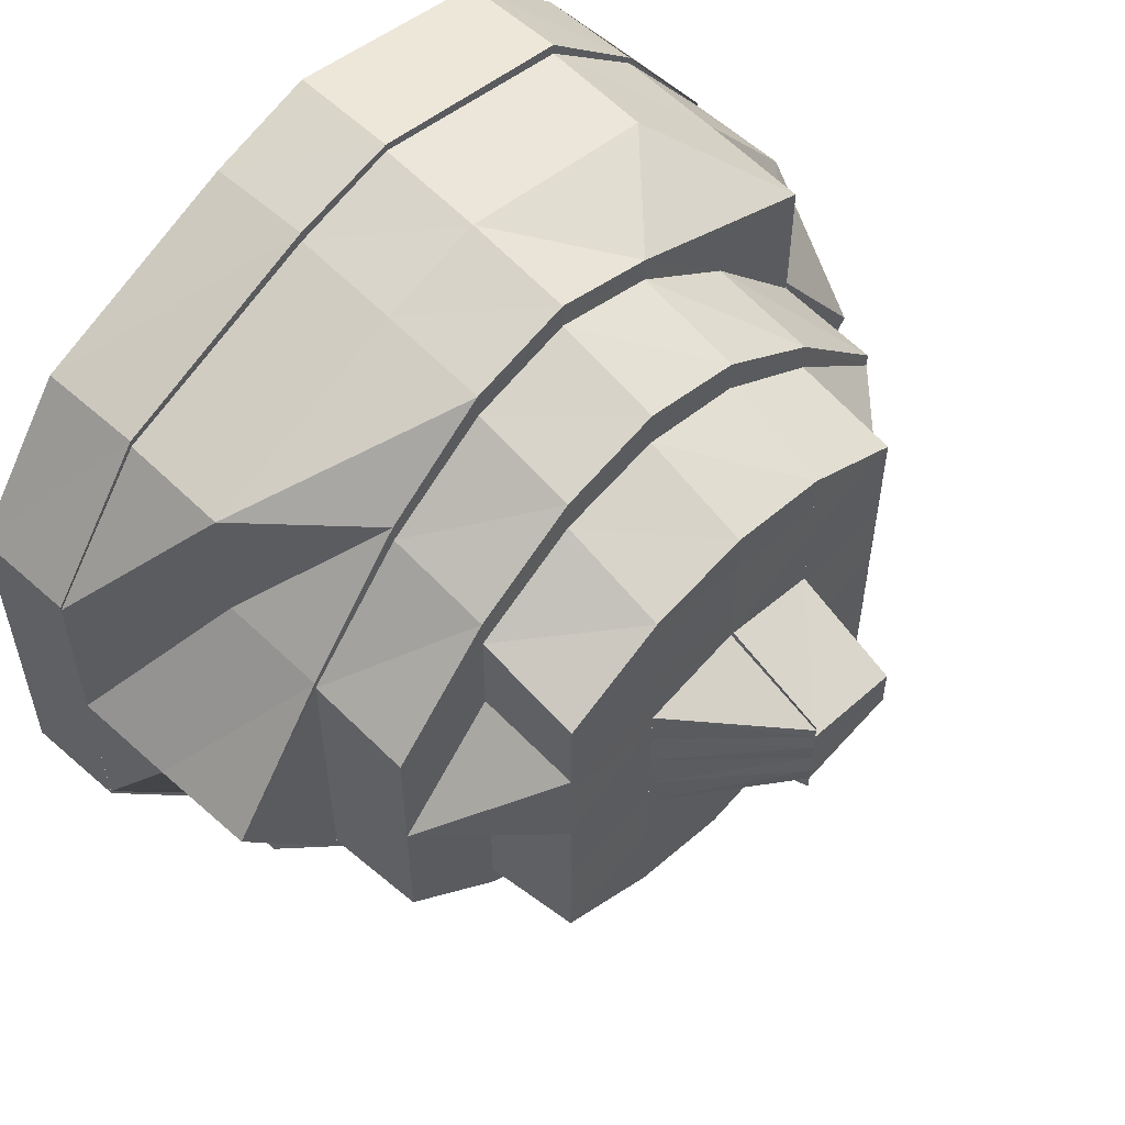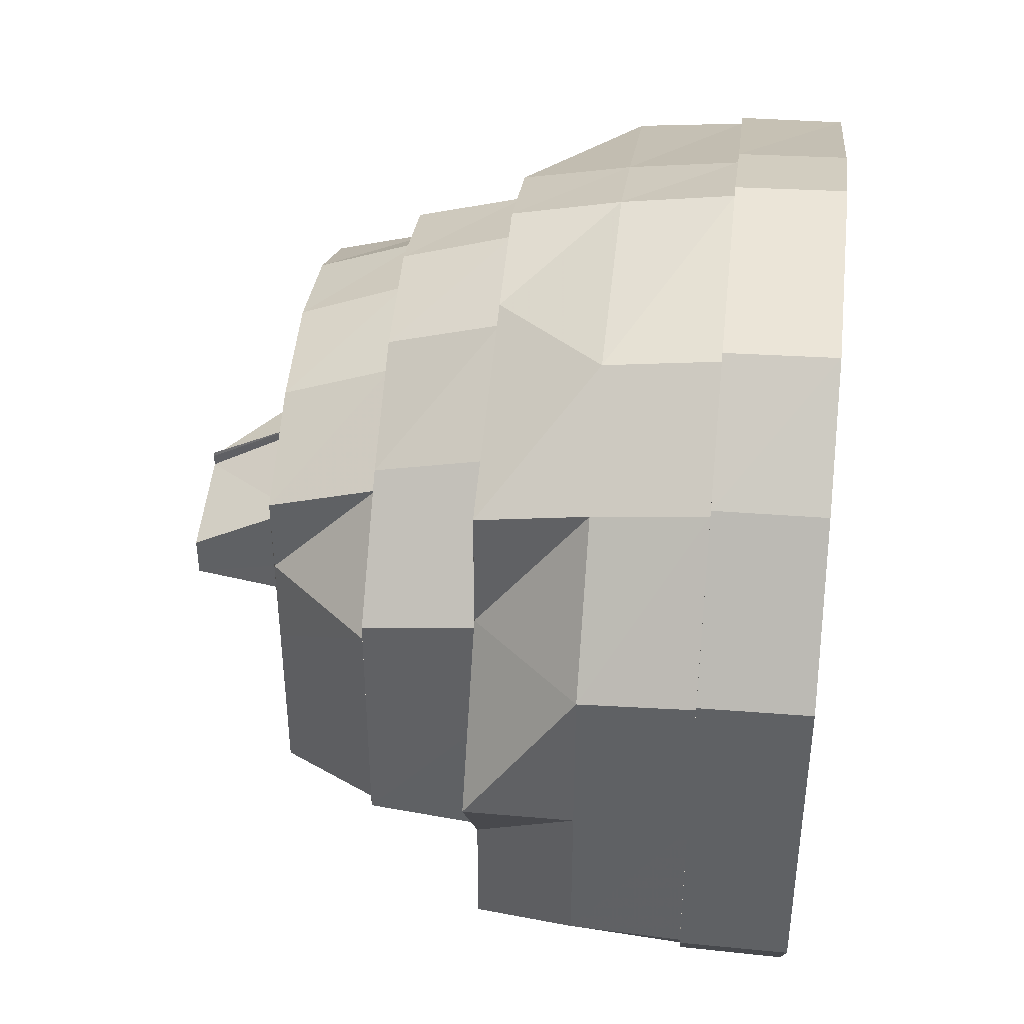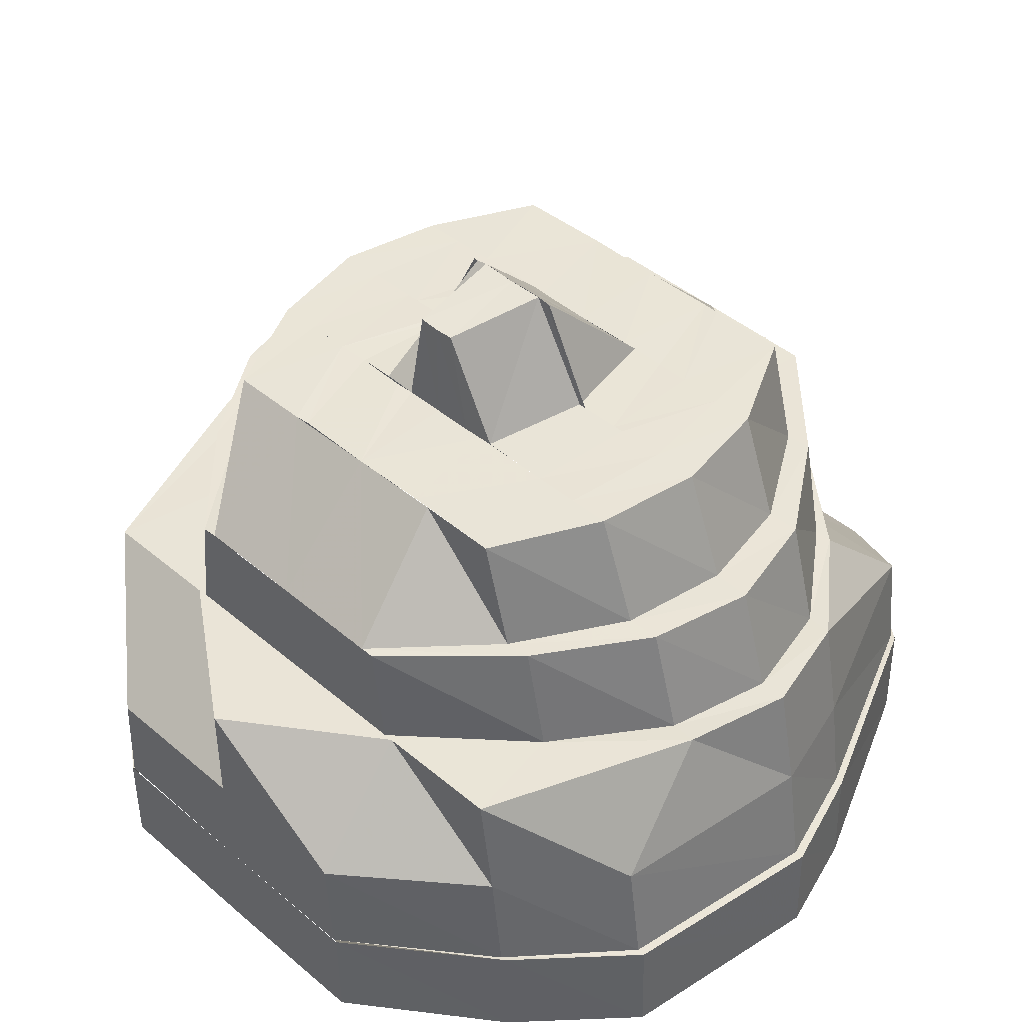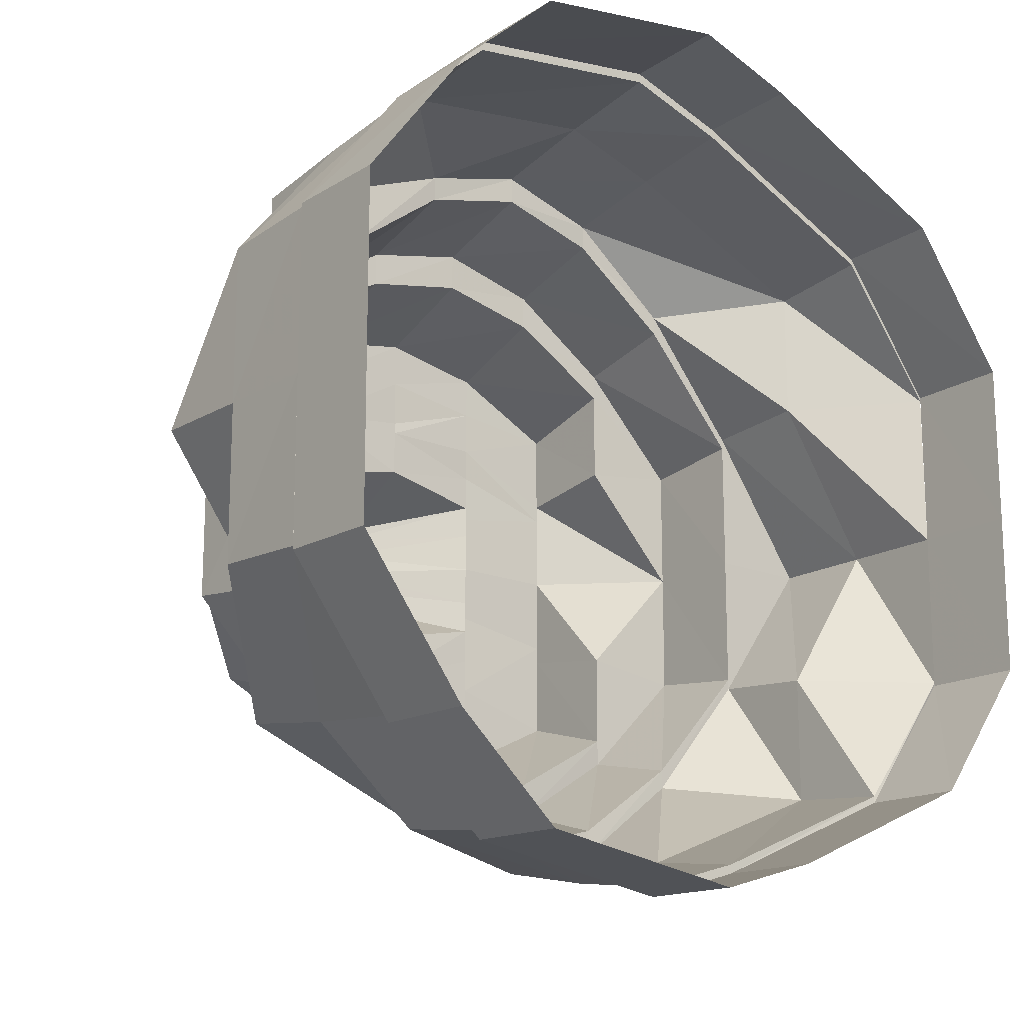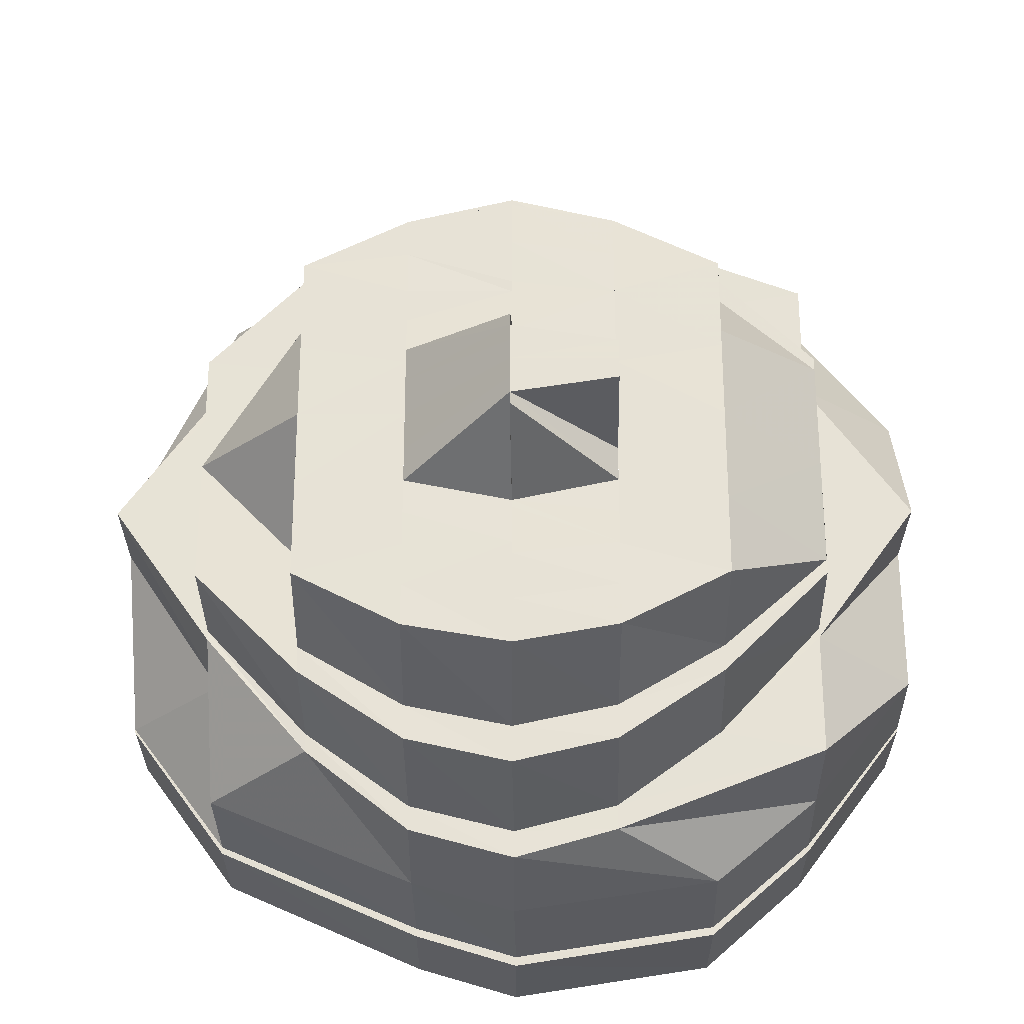
<metadata>
{"format":"obj","ext":"obj","renderer":"f3d","projection":"perspective","resolution":1024,"background":"white","views":[{"elev":55.4,"azim":133.4,"up":"+Z"},{"elev":41.9,"azim":-83.5,"up":"+Z"},{"elev":43.6,"azim":-45.2,"up":"+Y"},{"elev":-16.8,"azim":-39.5,"up":"+Z"},{"elev":-27.4,"azim":-179.4,"up":"+Z"}]}
</metadata>
<code>
o 14772
v 2203 1871 7.355
v 2203 1871 7.371
v 2203 1871 7.355
v 2203 1871 7.371
v 2203 1871 7.384
v 2203 1871 7.339
v 2203 1871 7.339
v 2203 1871 7.327
v 2203 1871 7.34
v 2203 1871 7.326
v 2203 1871 7.339
v 2203 1871 7.318
v 2203 1871 7.326
v 2203 1871 7.326
v 2203 1871 7.317
v 2203 1871 7.315
v 2203 1871 7.317
v 2203 1871 7.317
v 2203 1871 7.314
v 2203 1871 7.318
v 2203 1871 7.314
v 2203 1871 7.314
v 2203 1871 7.317
v 2203 1871 7.327
v 2203 1871 7.317
v 2203 1871 7.317
v 2203 1871 7.326
v 2203 1871 7.339
v 2203 1871 7.326
v 2203 1871 7.326
v 2203 1871 7.339
v 2203 1871 7.339
v 2203 1871 7.355
v 2203 1871 7.355
v 2203 1871 7.371
v 2203 1871 7.371
v 2203 1871 7.383
v 2203 1871 7.37
v 2203 1871 7.384
v 2203 1871 7.371
v 2203 1871 7.392
v 2203 1871 7.384
v 2203 1871 7.384
v 2203 1871 7.393
v 2203 1871 7.395
v 2203 1871 7.393
v 2203 1871 7.393
v 2203 1871 7.396
v 2203 1871 7.392
v 2203 1871 7.396
v 2203 1871 7.396
v 2203 1871 7.393
v 2203 1871 7.383
v 2203 1871 7.393
v 2203 1871 7.393
v 2203 1871 7.384
v 2203 1871 7.371
v 2203 1871 7.384
v 2203 1871 7.37
v 2203 1871 7.371
v 2203 1871 7.384
v 2203 1871 7.37
v 2203 1871 7.393
v 2203 1871 7.383
v 2203 1871 7.396
v 2203 1871 7.392
v 2203 1871 7.393
v 2203 1871 7.395
v 2203 1871 7.384
v 2203 1871 7.392
v 2203 1871 7.371
v 2203 1871 7.383
v 2203 1871 7.382
v 2203 1871 7.391
v 2203 1871 7.394
v 2203 1871 7.391
v 2203 1871 7.392
v 2203 1871 7.395
v 2203 1871 7.392
v 2203 1871 7.383
v 2203 1871 7.383
v 2203 1871 7.37
v 2203 1871 7.37
v 2203 1871 7.369
v 2203 1871 7.37
v 2203 1871 7.382
v 2203 1871 7.381
v 2203 1871 7.355
v 2203 1871 7.355
v 2203 1871 7.342
v 2203 1871 7.355
v 2203 1871 7.355
v 2203 1871 7.331
v 2203 1871 7.341
v 2203 1871 7.341
v 2203 1871 7.355
v 2203 1871 7.34
v 2203 1871 7.34
v 2203 1871 7.329
v 2203 1871 7.328
v 2203 1871 7.331
v 2203 1871 7.321
v 2203 1871 7.329
v 2203 1871 7.324
v 2203 1871 7.327
v 2203 1871 7.34
v 2203 1871 7.321
v 2203 1871 7.329
v 2203 1871 7.326
v 2203 1871 7.333
v 2203 1871 7.331
v 2203 1871 7.342
v 2203 1871 7.355
v 2203 1871 7.343
v 2203 1871 7.33
v 2203 1871 7.336
v 2203 1871 7.333
v 2203 1871 7.343
v 2203 1871 7.345
v 2203 1871 7.333
v 2203 1871 7.338
v 2203 1871 7.346
v 2203 1871 7.355
v 2203 1871 7.368
v 2203 1871 7.367
v 2203 1871 7.368
v 2203 1871 7.379
v 2203 1871 7.386
v 2203 1871 7.377
v 2203 1871 7.355
v 2203 1871 7.341
v 2203 1871 7.348
v 2203 1871 7.337
v 2203 1871 7.345
v 2203 1871 7.349
v 2203 1871 7.351
v 2203 1871 7.351
v 2203 1871 7.355
v 2203 1871 7.365
v 2203 1871 7.367
v 2203 1871 7.377
v 2203 1871 7.364
v 2203 1871 7.374
v 2203 1871 7.372
v 2203 1871 7.384
v 2203 1871 7.386
v 2203 1871 7.38
v 2203 1871 7.377
v 2203 1871 7.369
v 2203 1871 7.362
v 2203 1871 7.361
v 2203 1871 7.355
v 2203 1871 7.359
v 2203 1871 7.355
v 2203 1871 7.362
v 2203 1871 7.357
v 2203 1871 7.355
v 2203 1871 7.357
v 2203 1871 7.353
v 2203 1871 7.351
v 2203 1871 7.355
v 2203 1871 7.382
v 2203 1871 7.378
v 2203 1871 7.373
v 2203 1871 7.386
v 2203 1871 7.374
v 2203 1871 7.369
v 2203 1871 7.37
v 2203 1871 7.364
v 2203 1871 7.362
v 2203 1871 7.373
v 2203 1871 7.359
v 2203 1871 7.369
v 2203 1871 7.377
v 2203 1871 7.372
v 2203 1871 7.365
v 2203 1871 7.362
v 2203 1871 7.369
v 2203 1871 7.374
v 2203 1871 7.374
v 2203 1871 7.365
v 2203 1871 7.362
v 2203 1871 7.372
v 2203 1871 7.364
v 2203 1871 7.361
v 2203 1871 7.364
v 2203 1871 7.355
v 2203 1871 7.355
v 2203 1871 7.355
v 2203 1871 7.355
v 2203 1871 7.345
v 2203 1871 7.343
v 2203 1871 7.333
v 2203 1871 7.346
v 2203 1871 7.336
v 2203 1871 7.348
v 2203 1871 7.349
v 2203 1871 7.341
v 2203 1871 7.338
v 2203 1871 7.333
v 2203 1871 7.33
v 2203 1871 7.326
v 2203 1871 7.333
v 2203 1871 7.331
v 2203 1871 7.324
v 2203 1871 7.342
v 2203 1871 7.343
v 2203 1871 7.324
v 2203 1871 7.324
v 2203 1871 7.321
v 2203 1871 7.318
v 2203 1871 7.321
v 2203 1871 7.321
v 2203 1871 7.328
v 2203 1871 7.332
v 2203 1871 7.337
v 2203 1871 7.336
v 2203 1871 7.341
v 2203 1871 7.34
v 2203 1871 7.345
v 2203 1871 7.341
v 2203 1871 7.345
v 2203 1871 7.348
v 2203 1871 7.346
v 2203 1871 7.348
v 2203 1871 7.345
v 2203 1871 7.346
v 2203 1871 7.35
v 2203 1871 7.351
v 2203 1871 7.346
v 2203 1871 7.345
v 2203 1871 7.345
v 2203 1871 7.35
v 2203 1871 7.346
v 2203 1871 7.35
v 2203 1871 7.35
v 2203 1871 7.345
v 2203 1871 7.346
v 2203 1871 7.351
v 2203 1871 7.351
v 2203 1871 7.353
v 2203 1871 7.353
v 2203 1871 7.351
v 2203 1871 7.355
v 2203 1871 7.353
v 2203 1871 7.357
v 2203 1871 7.359
v 2203 1871 7.357
v 2203 1871 7.357
v 2203 1871 7.362
v 2203 1871 7.355
v 2203 1871 7.353
v 2203 1871 7.364
v 2203 1871 7.36
v 2203 1871 7.359
v 2203 1871 7.364
v 2203 1871 7.365
v 2203 1871 7.365
v 2203 1871 7.36
v 2203 1871 7.364
v 2203 1871 7.36
v 2203 1871 7.36
v 2203 1871 7.365
v 2203 1871 7.364
v 2203 1871 7.339
v 2203 1871 7.326
v 2203 1871 7.34
v 2203 1871 7.317
v 2203 1871 7.327
v 2203 1871 7.314
v 2203 1871 7.318
v 2203 1871 7.317
v 2203 1871 7.315
v 2203 1871 7.326
v 2203 1871 7.318
v 2203 1871 7.339
v 2203 1871 7.327
v 2203 1871 7.34
v 2203 1871 7.328
v 2203 1871 7.355
v 2203 1871 7.341
v 2203 1871 7.355
v 2203 1871 7.369
v 2203 1871 7.355
v 2203 1871 7.368
v 2203 1871 7.355
v 2203 1871 7.379
v 2203 1871 7.369
v 2203 1871 7.37
v 2203 1871 7.381
v 2203 1871 7.37
v 2203 1871 7.381
v 2203 1871 7.389
v 2203 1871 7.386
v 2203 1871 7.379
v 2203 1871 7.392
v 2203 1871 7.389
v 2203 1871 7.381
v 2203 1871 7.369
v 2203 1871 7.355
v 2203 1871 7.368
v 2203 1871 7.377
v 2203 1871 7.367
v 2203 1871 7.341
v 2203 1871 7.355
v 2203 1871 7.355
v 2203 1871 7.342
v 2203 1871 7.343
v 2203 1871 7.331
v 2203 1871 7.333
v 2203 1871 7.329
v 2203 1871 7.321
v 2203 1871 7.341
v 2203 1871 7.329
v 2203 1871 7.342
v 2203 1871 7.331
v 2203 1871 7.319
v 2203 1871 7.327
v 2203 1871 7.318
v 2203 1871 7.315
v 2203 1871 7.329
v 2203 1871 7.321
v 2203 1871 7.324
v 2203 1871 7.316
v 2203 1871 7.318
v 2203 1871 7.319
v 2203 1871 7.389
v 2203 1871 7.379
v 2203 1871 7.367
v 2203 1871 7.377
v 2203 1871 7.368
v 2203 1871 7.379
v 2203 1871 7.386
v 2203 1871 7.384
v 2203 1871 7.377
v 2203 1871 7.38
v 2203 1871 7.379
v 2203 1871 7.368
v 2203 1871 7.377
v 2203 1871 7.367
v 2203 1871 7.355
v 2203 1871 7.365
v 2203 1871 7.355
v 2203 1871 7.367
v 2203 1871 7.374
v 2203 1871 7.365
v 2203 1871 7.341
v 2203 1871 7.355
v 2203 1871 7.342
v 2203 1871 7.333
v 2203 1871 7.343
v 2203 1871 7.372
v 2203 1871 7.365
v 2203 1871 7.364
f 1 2 3
f 3 2 4
f 2 5 4
f 6 1 3
f 7 1 6
f 8 6 9
f 10 7 11
f 12 13 8
f 14 7 13
f 15 14 10
f 16 17 12
f 18 14 17
f 19 18 15
f 20 21 16
f 22 18 21
f 23 22 19
f 24 25 20
f 26 22 25
f 27 26 23
f 28 29 27
f 29 26 30
f 31 29 32
f 33 31 32
f 34 31 33
f 35 34 33
f 36 34 35
f 37 35 38
f 39 36 40
f 41 42 37
f 43 36 42
f 44 43 39
f 45 46 41
f 47 43 46
f 48 47 44
f 49 50 45
f 51 47 50
f 52 51 48
f 53 54 49
f 55 51 54
f 56 55 52
f 57 5 56
f 5 55 58
f 59 58 53
f 60 61 62
f 61 63 64
f 63 65 66
f 65 67 68
f 67 69 70
f 69 71 72
f 73 66 74
f 74 68 75
f 75 70 76
f 77 78 74
f 78 79 75
f 80 77 73
f 79 81 76
f 82 80 83
f 83 64 73
f 83 73 84
f 81 85 86
f 76 72 86
f 84 73 87
f 73 74 87
f 88 83 84
f 88 84 89
f 90 88 91
f 92 83 88
f 93 94 90
f 92 62 83
f 3 62 92
f 95 92 96
f 97 3 92
f 97 92 94
f 98 3 97
f 99 97 94
f 100 98 97
f 100 97 99
f 99 94 101
f 102 100 103
f 104 99 101
f 105 106 100
f 107 108 104
f 104 101 109
f 109 101 110
f 111 112 110
f 112 113 114
f 109 110 115
f 115 110 116
f 117 118 116
f 116 114 119
f 115 116 120
f 116 119 121
f 120 116 121
f 121 119 122
f 119 123 122
f 114 89 123
f 89 124 123
f 123 124 125
f 126 127 125
f 127 128 129
f 122 123 130
f 121 122 131
f 131 122 132
f 133 121 131
f 120 121 133
f 131 132 134
f 134 132 135
f 132 130 135
f 135 130 136
f 137 130 138
f 123 139 130
f 140 141 139
f 130 139 142
f 139 143 142
f 139 129 143
f 142 143 144
f 129 145 143
f 129 146 145
f 143 147 144
f 143 145 147
f 144 147 148
f 144 148 149
f 150 144 149
f 150 149 151
f 130 150 151
f 130 151 152
f 152 153 154
f 153 155 156
f 157 153 158
f 159 152 157
f 160 161 159
f 147 162 148
f 148 162 163
f 148 163 164
f 147 165 162
f 145 165 147
f 164 163 166
f 164 166 167
f 167 166 168
f 167 168 169
f 170 167 169
f 166 171 168
f 170 169 172
f 168 171 173
f 166 174 171
f 163 174 166
f 174 175 171
f 173 176 169
f 169 176 177
f 171 178 173
f 171 175 178
f 173 178 176
f 174 179 175
f 180 181 175
f 178 182 176
f 183 184 178
f 176 182 185
f 178 186 182
f 181 187 186
f 182 188 185
f 186 189 188
f 185 188 190
f 189 191 188
f 187 192 191
f 192 193 191
f 188 191 194
f 191 195 194
f 188 196 190
f 190 196 197
f 196 198 197
f 196 199 198
f 194 195 199
f 199 200 198
f 195 201 199
f 199 201 200
f 195 202 201
f 203 202 195
f 204 205 203
f 206 204 207
f 203 208 202
f 202 209 201
f 208 210 202
f 202 210 209
f 208 211 210
f 212 211 208
f 210 104 209
f 210 213 104
f 211 213 210
f 209 104 109
f 201 209 214
f 209 109 214
f 201 214 200
f 214 109 115
f 200 214 215
f 214 115 215
f 200 215 216
f 215 115 120
f 215 120 217
f 216 215 217
f 217 120 133
f 216 217 218
f 217 133 219
f 220 216 218
f 219 133 221
f 219 221 222
f 220 218 223
f 223 218 224
f 221 134 224
f 224 134 225
f 226 221 227
f 227 225 228
f 228 225 229
f 230 231 228
f 228 232 233
f 229 234 235
f 236 234 235
f 237 238 236
f 225 136 239
f 239 240 241
f 223 224 239
f 242 223 239
f 243 223 242
f 244 243 242
f 239 245 244
f 190 243 244
f 246 190 244
f 247 190 246
f 172 247 246
f 248 172 244
f 177 247 172
f 249 250 172
f 251 249 244
f 252 251 244
f 253 177 254
f 254 177 255
f 256 257 254
f 254 258 259
f 255 260 261
f 262 260 261
f 263 264 262
f 265 266 267
f 266 268 269
f 267 30 269
f 268 270 271
f 270 272 273
f 272 274 275
f 274 276 277
f 267 269 278
f 278 269 279
f 280 278 281
f 282 267 278
f 283 282 280
f 33 267 282
f 282 278 284
f 285 284 286
f 287 288 285
f 289 282 288
f 289 33 282
f 290 289 283
f 291 33 289
f 86 291 289
f 86 289 292
f 293 86 292
f 76 86 293
f 293 292 294
f 294 292 295
f 296 76 293
f 75 76 296
f 297 293 294
f 296 293 297
f 298 299 295
f 299 300 301
f 302 301 303
f 300 304 305
f 303 305 306
f 305 307 189
f 306 307 308
f 308 309 310
f 311 312 309
f 313 314 307
f 315 314 316
f 313 279 314
f 278 279 313
f 279 317 314
f 279 271 317
f 318 319 279
f 319 320 317
f 321 317 322
f 316 212 323
f 317 324 212
f 317 273 324
f 320 325 324
f 212 324 211
f 324 326 211
f 325 105 326
f 324 275 326
f 211 326 213
f 326 100 213
f 326 277 100
f 87 74 327
f 74 75 327
f 87 327 328
f 329 328 330
f 331 87 332
f 332 327 333
f 327 75 296
f 327 296 146
f 146 296 297
f 146 297 145
f 145 297 165
f 297 294 165
f 165 294 334
f 294 295 334
f 165 334 162
f 334 295 335
f 162 334 336
f 334 335 336
f 162 336 163
f 163 336 174
f 336 179 174
f 336 335 179
f 337 338 335
f 339 340 179
f 340 341 342
f 338 343 344
f 345 344 346
f 347 348 349
f 350 349 351
f 352 353 354

</code>
